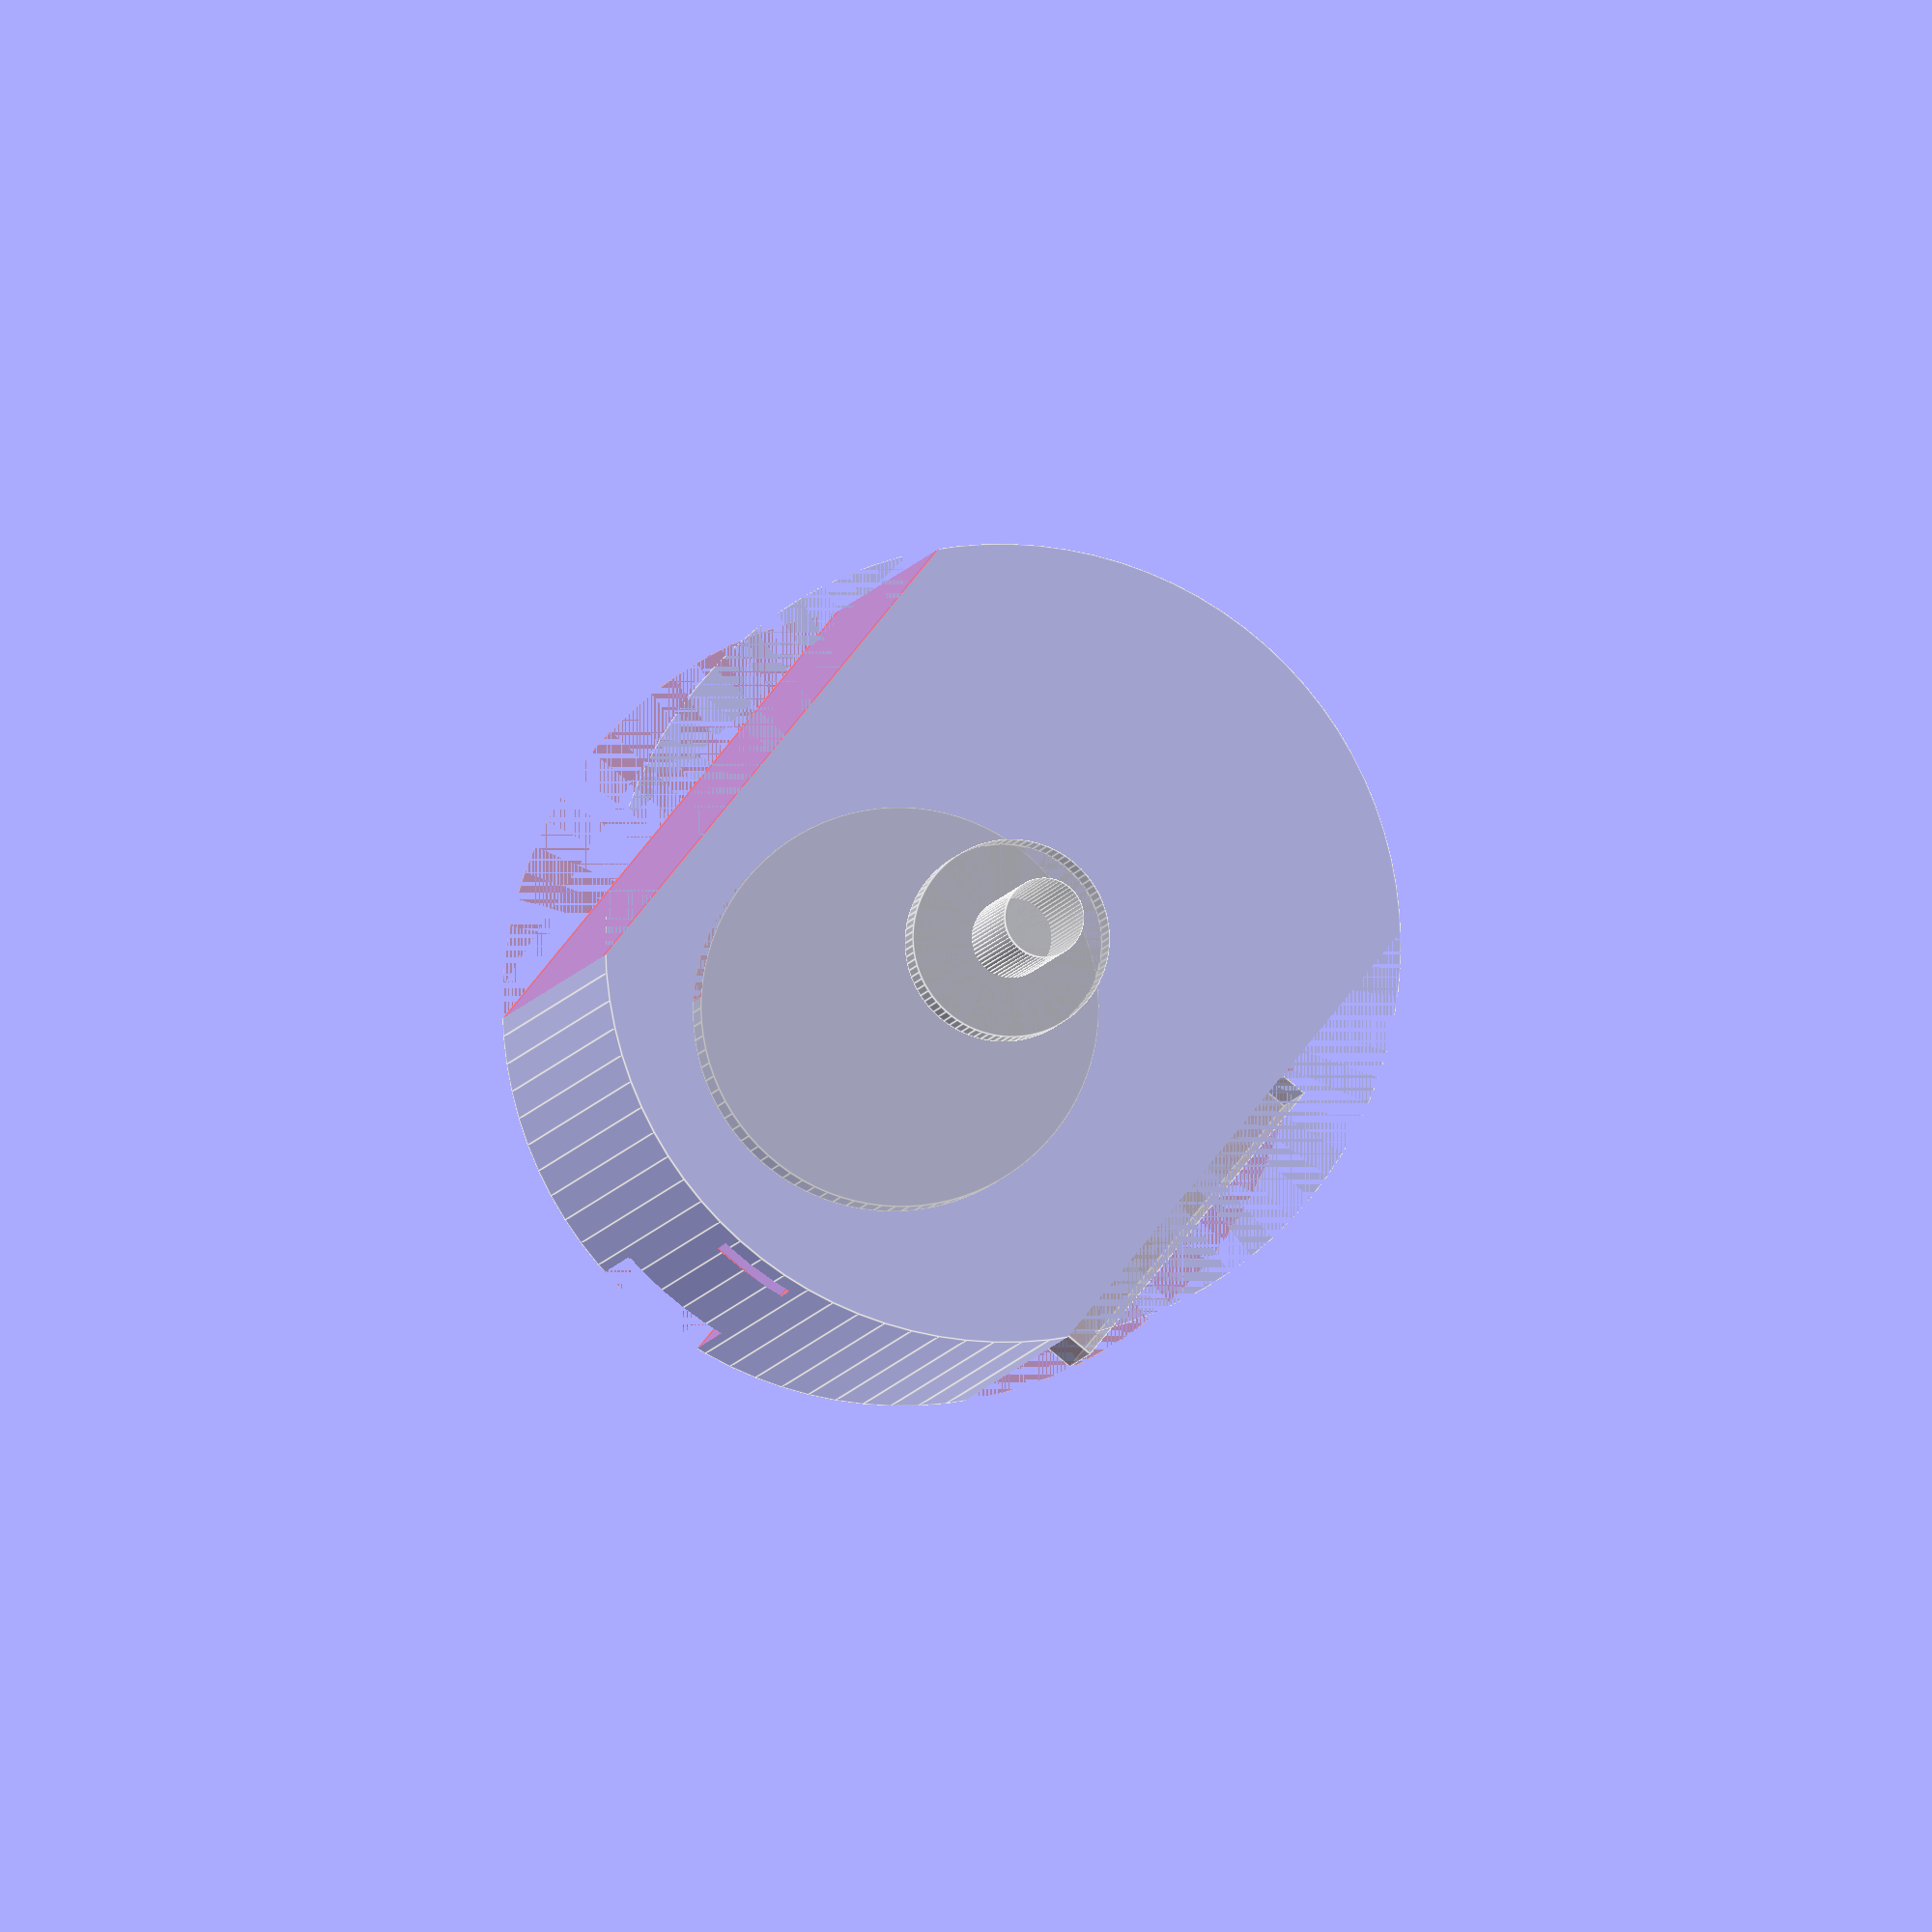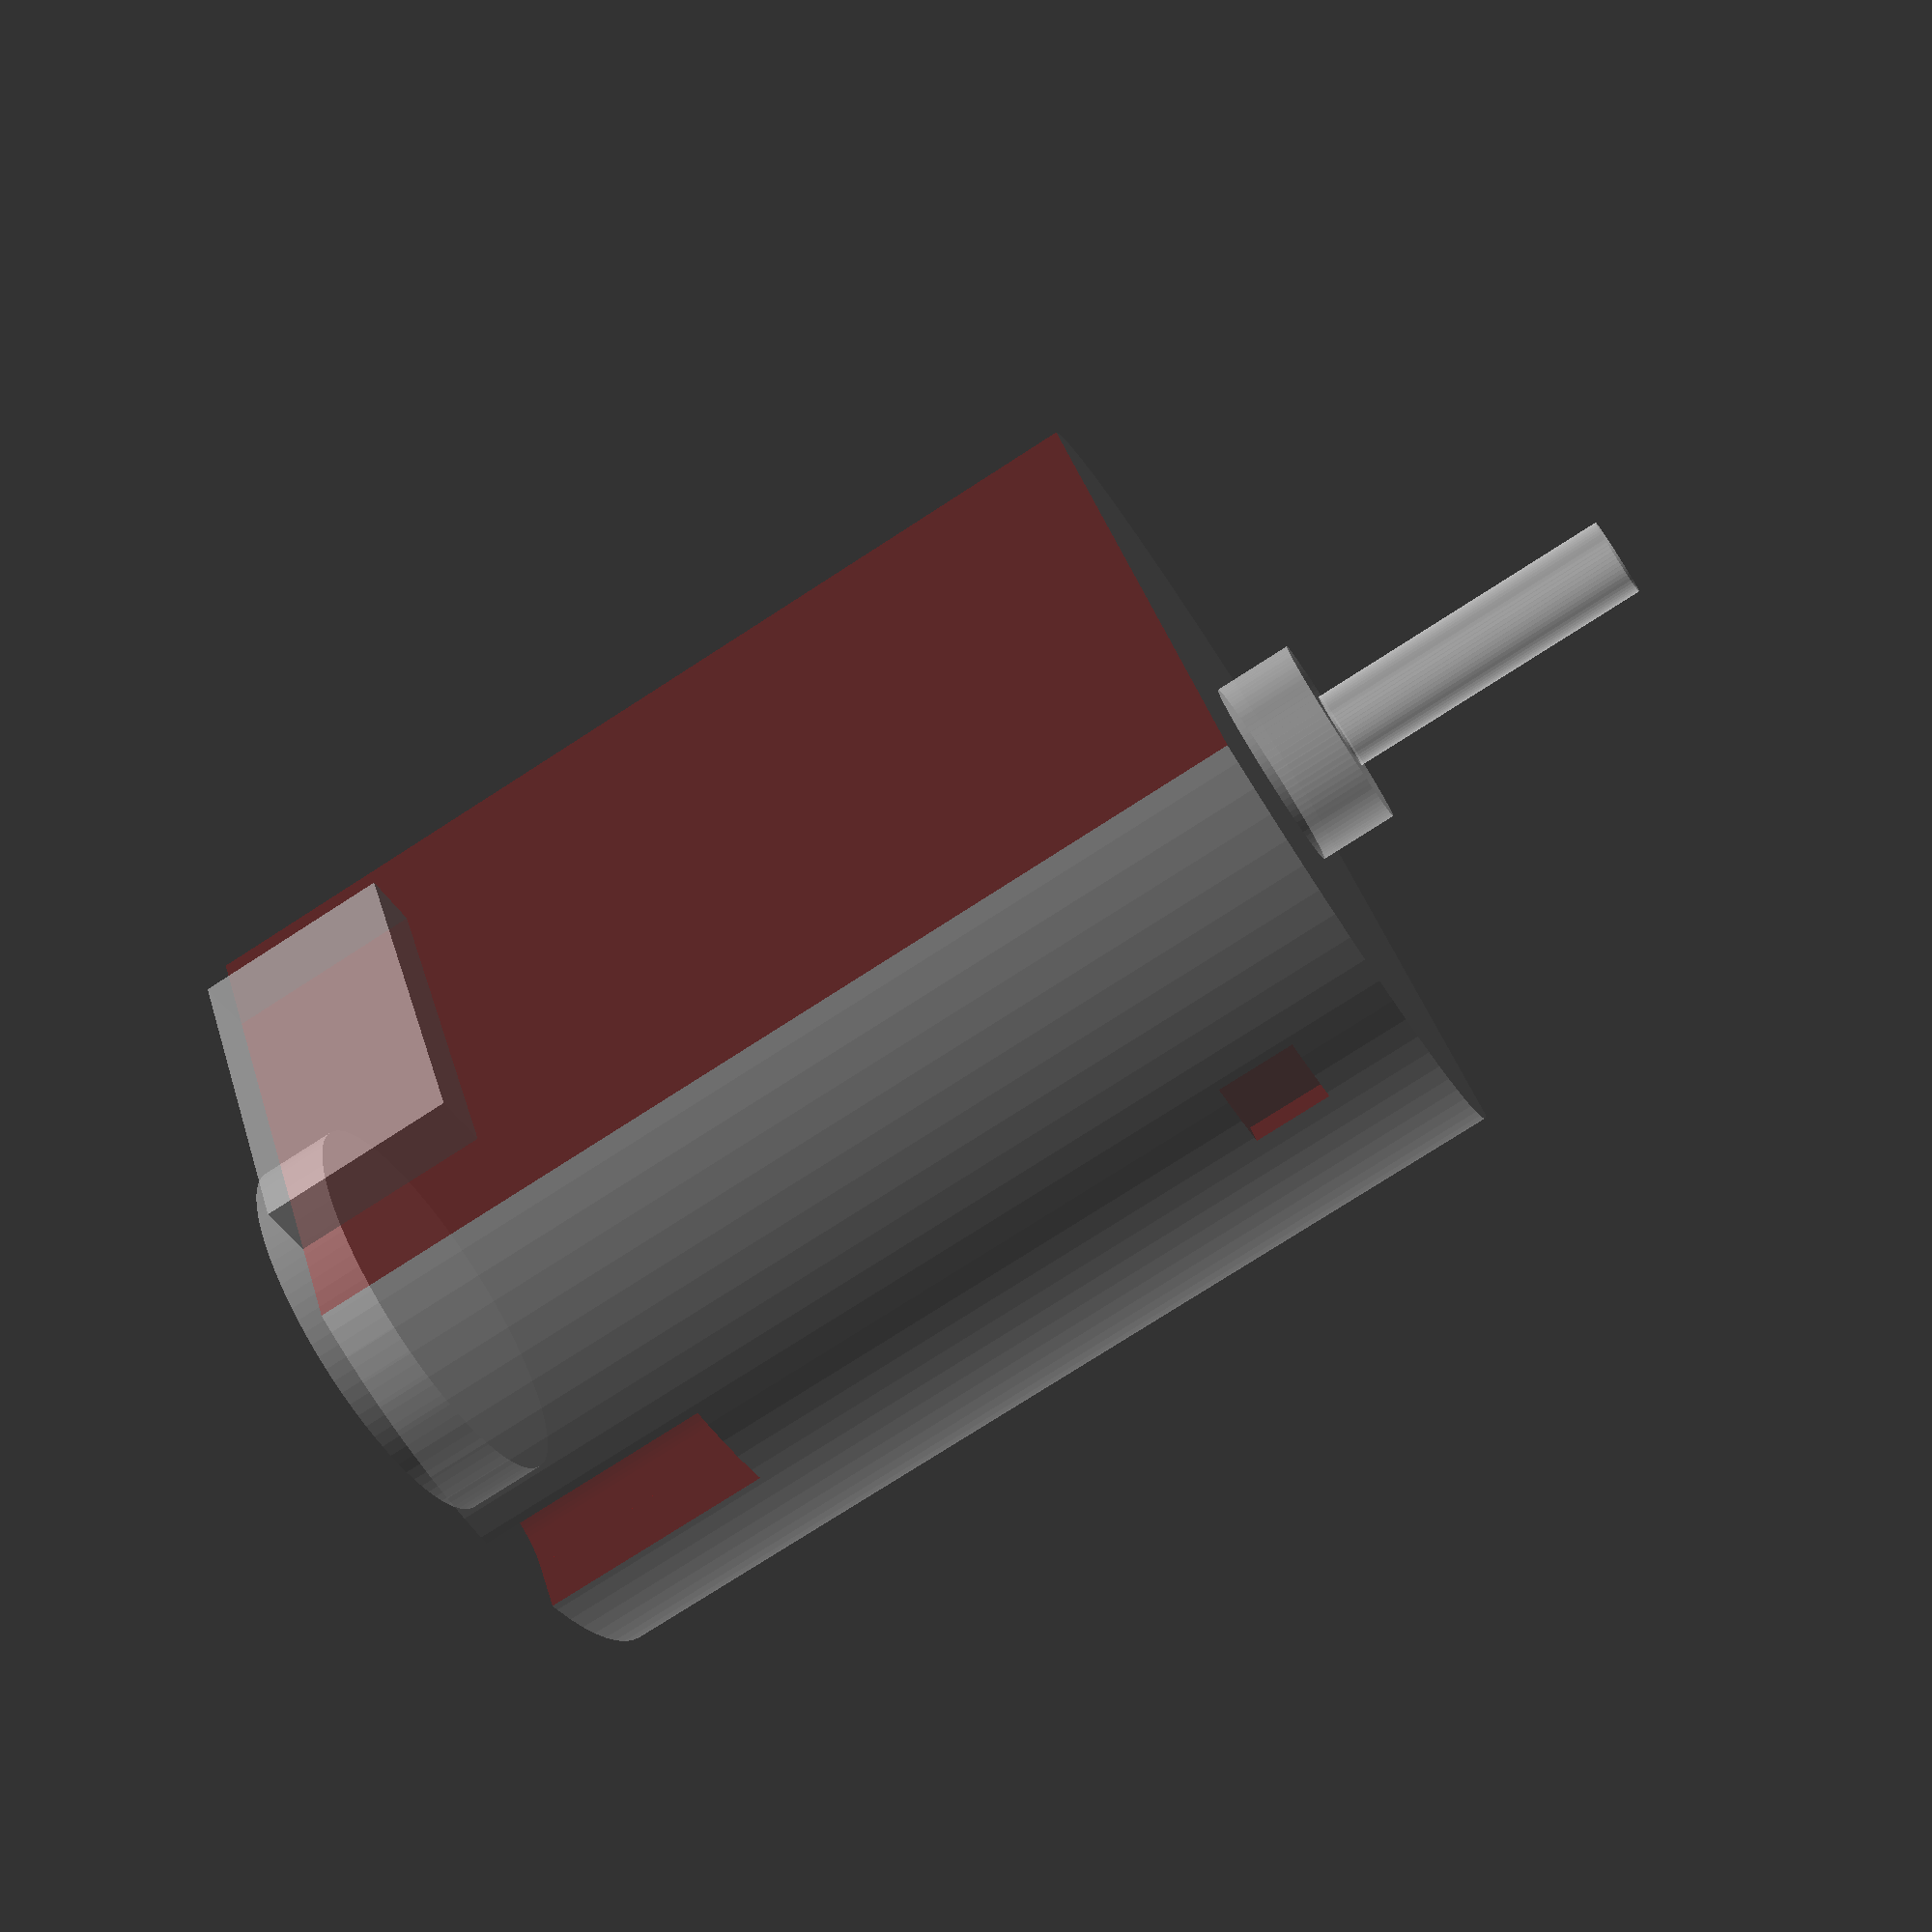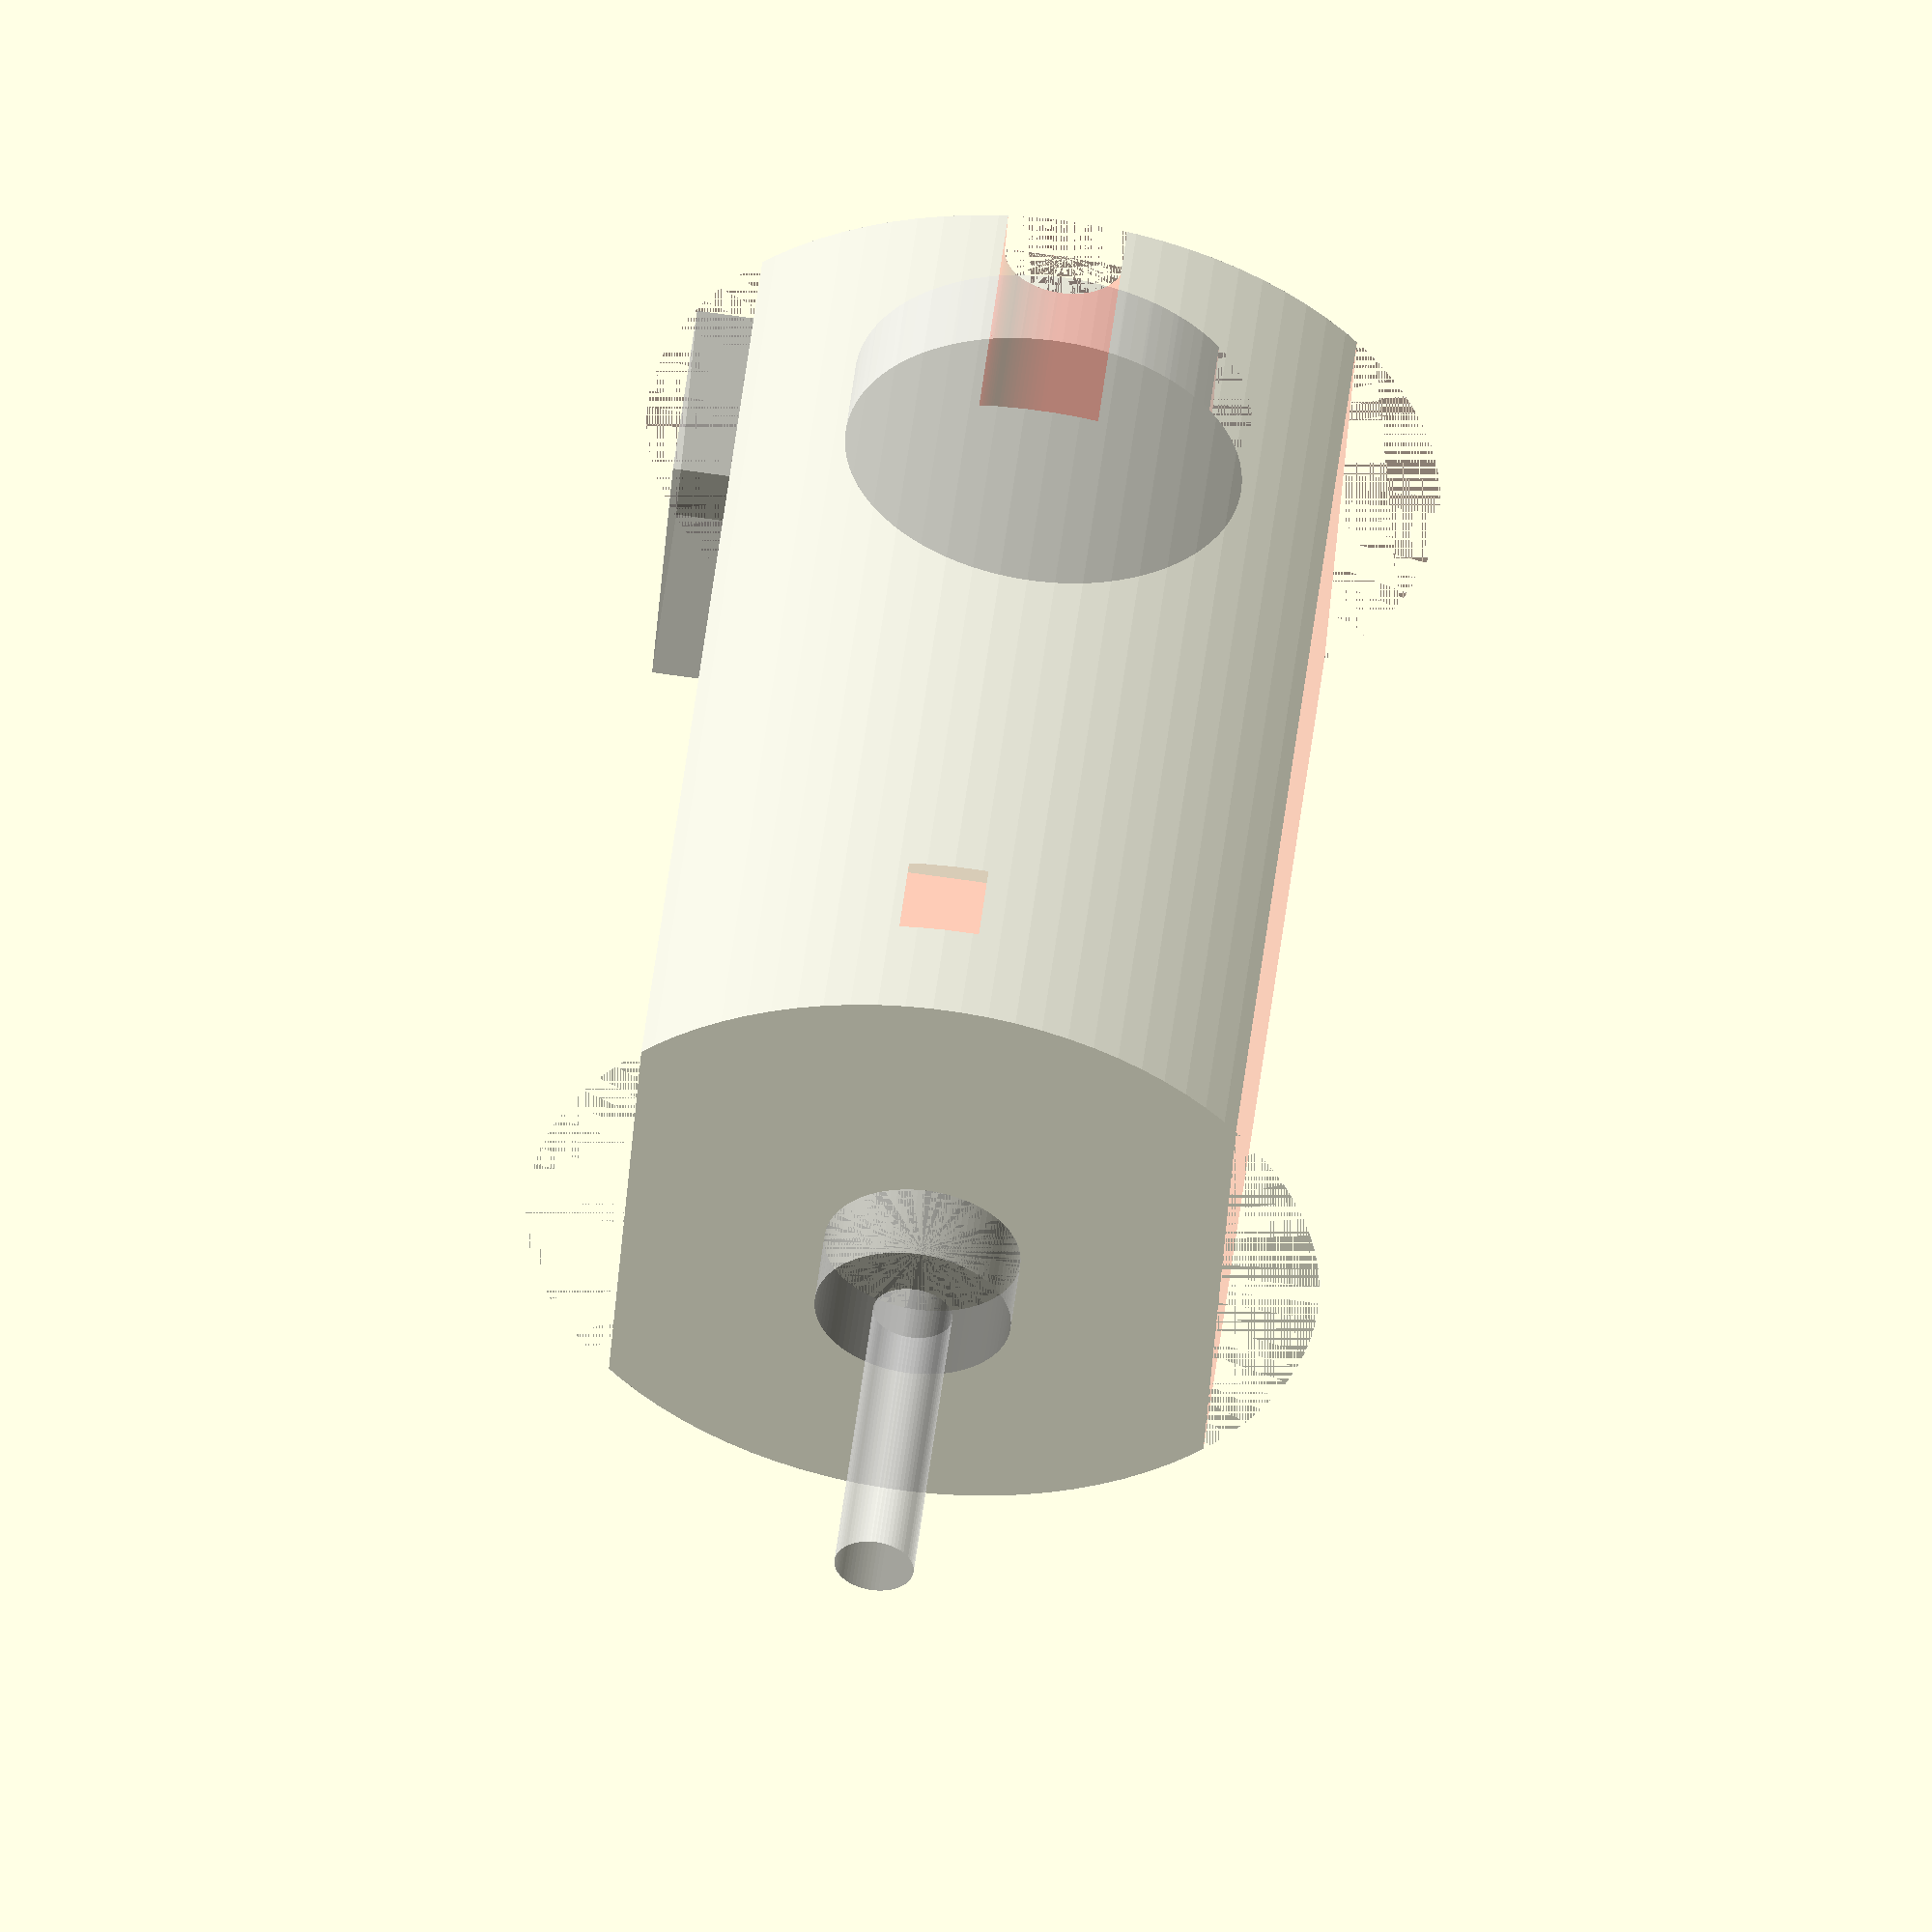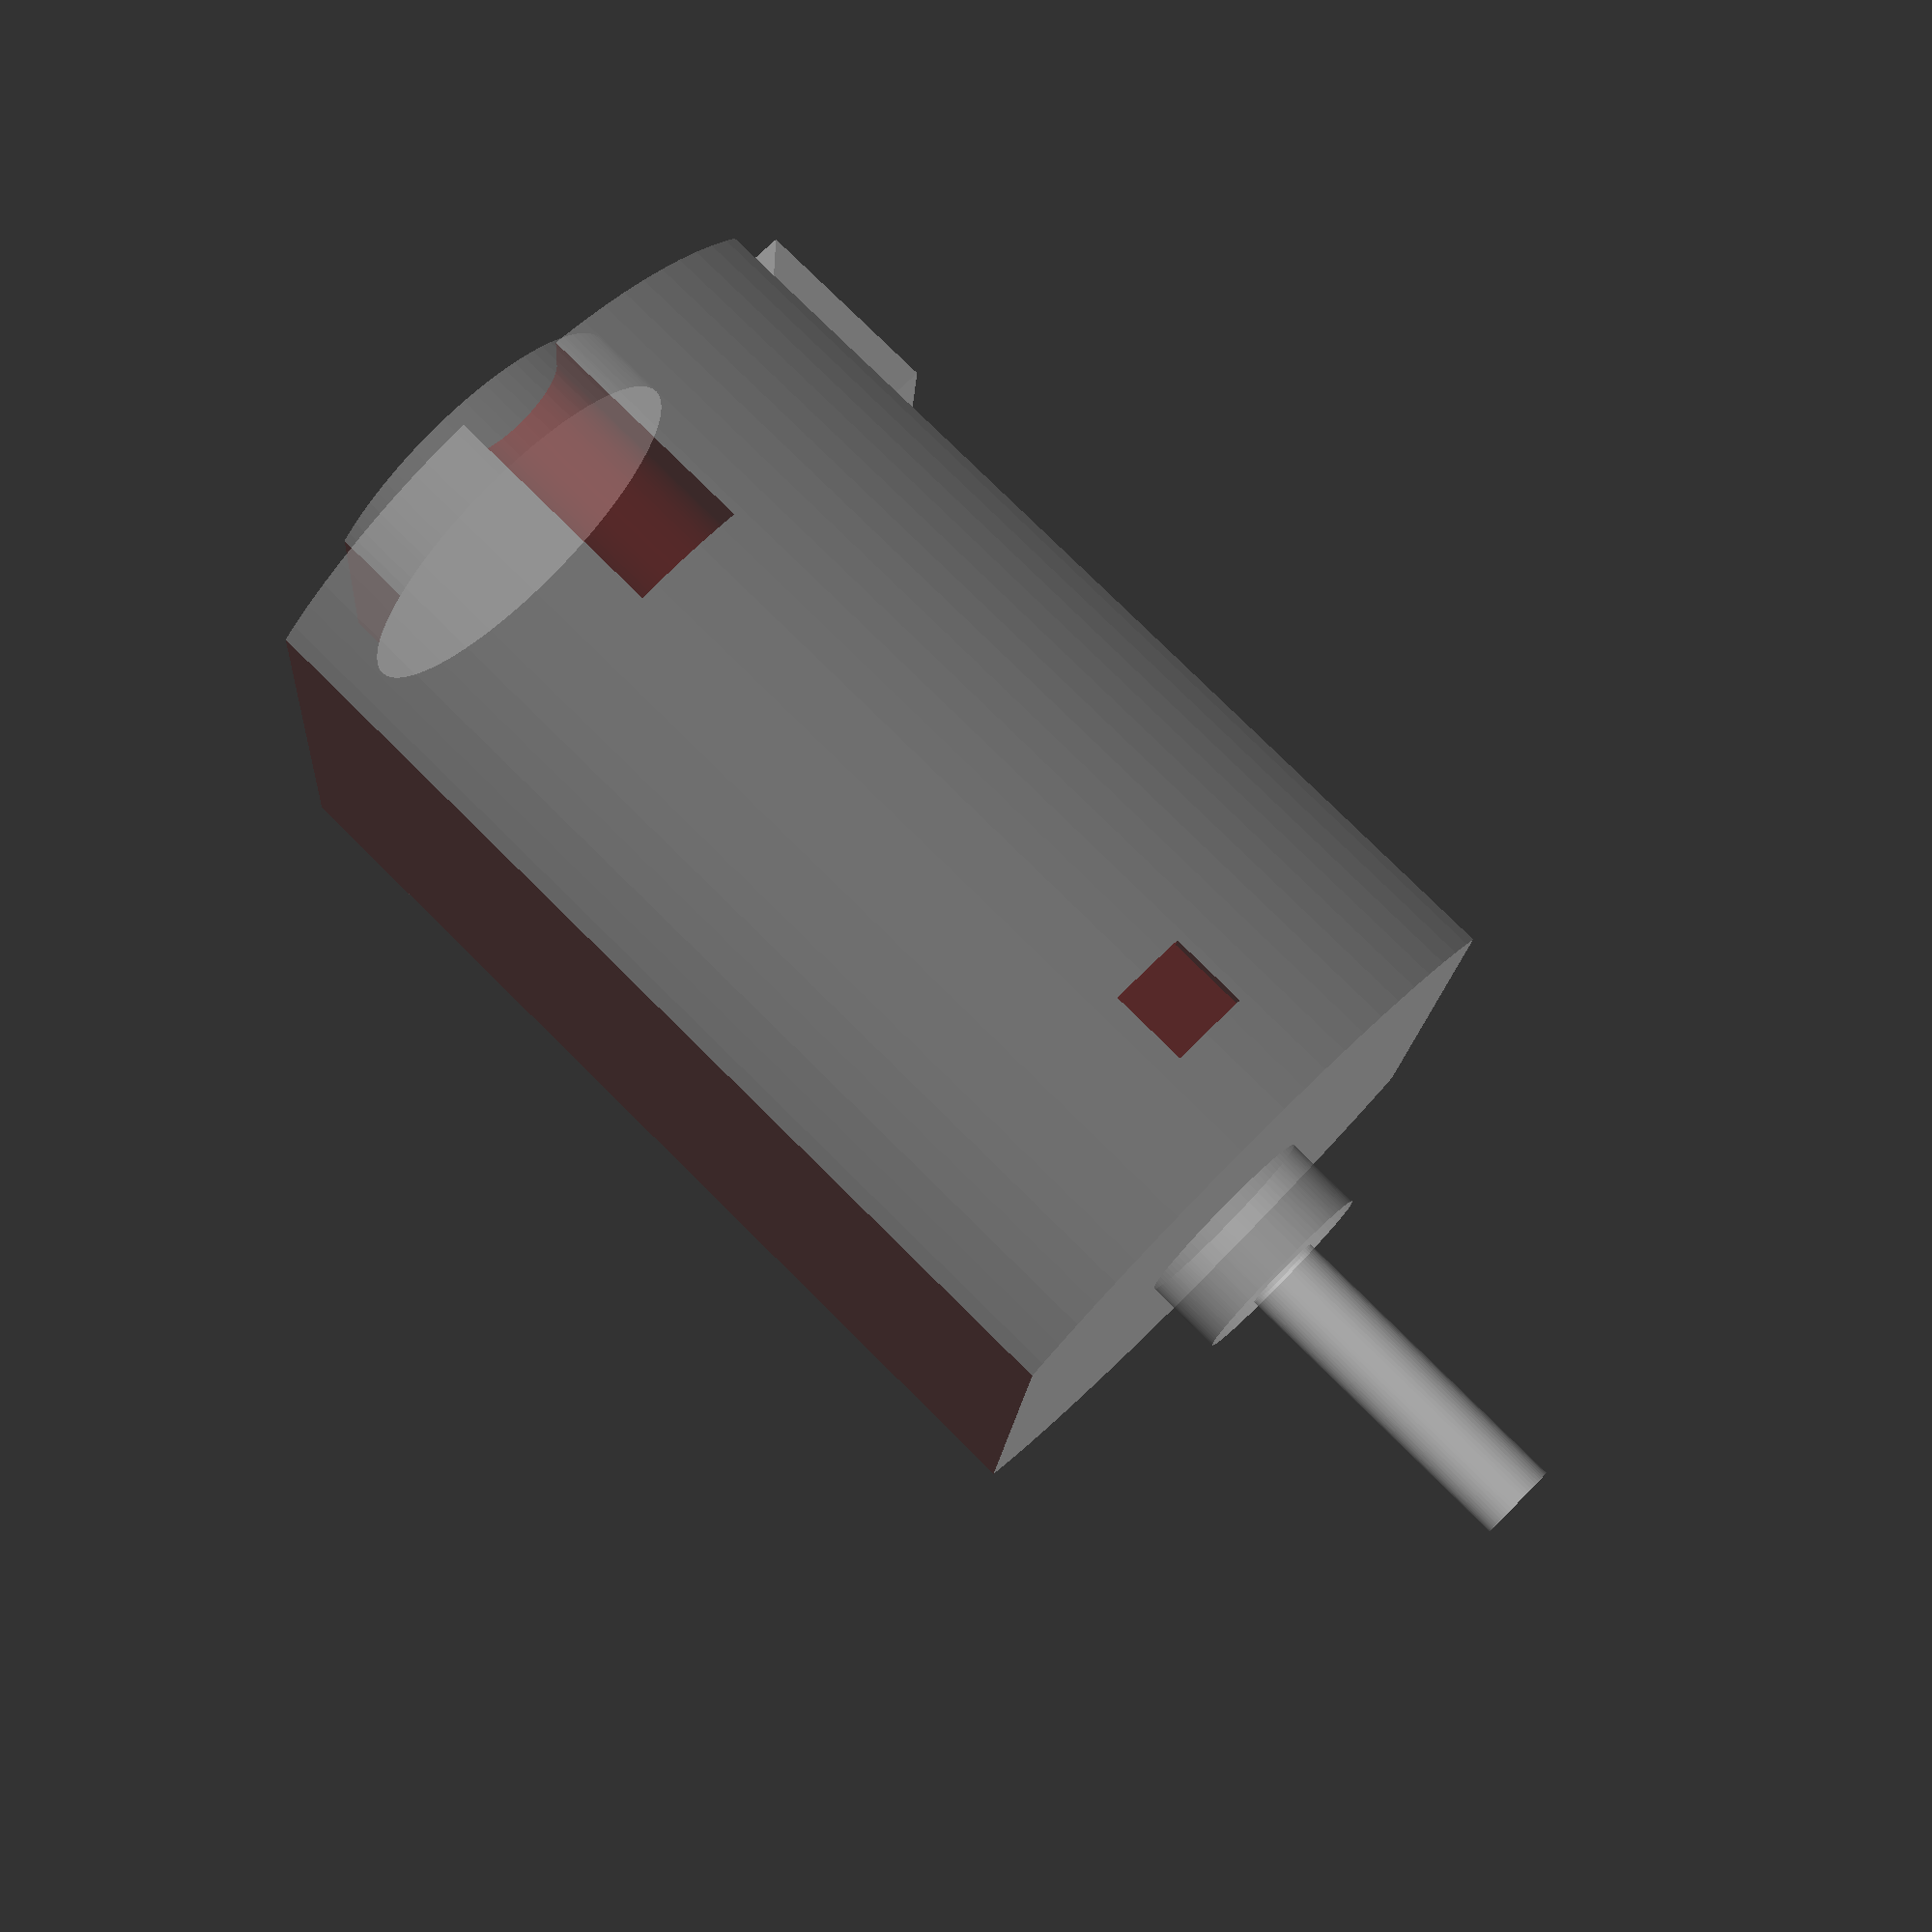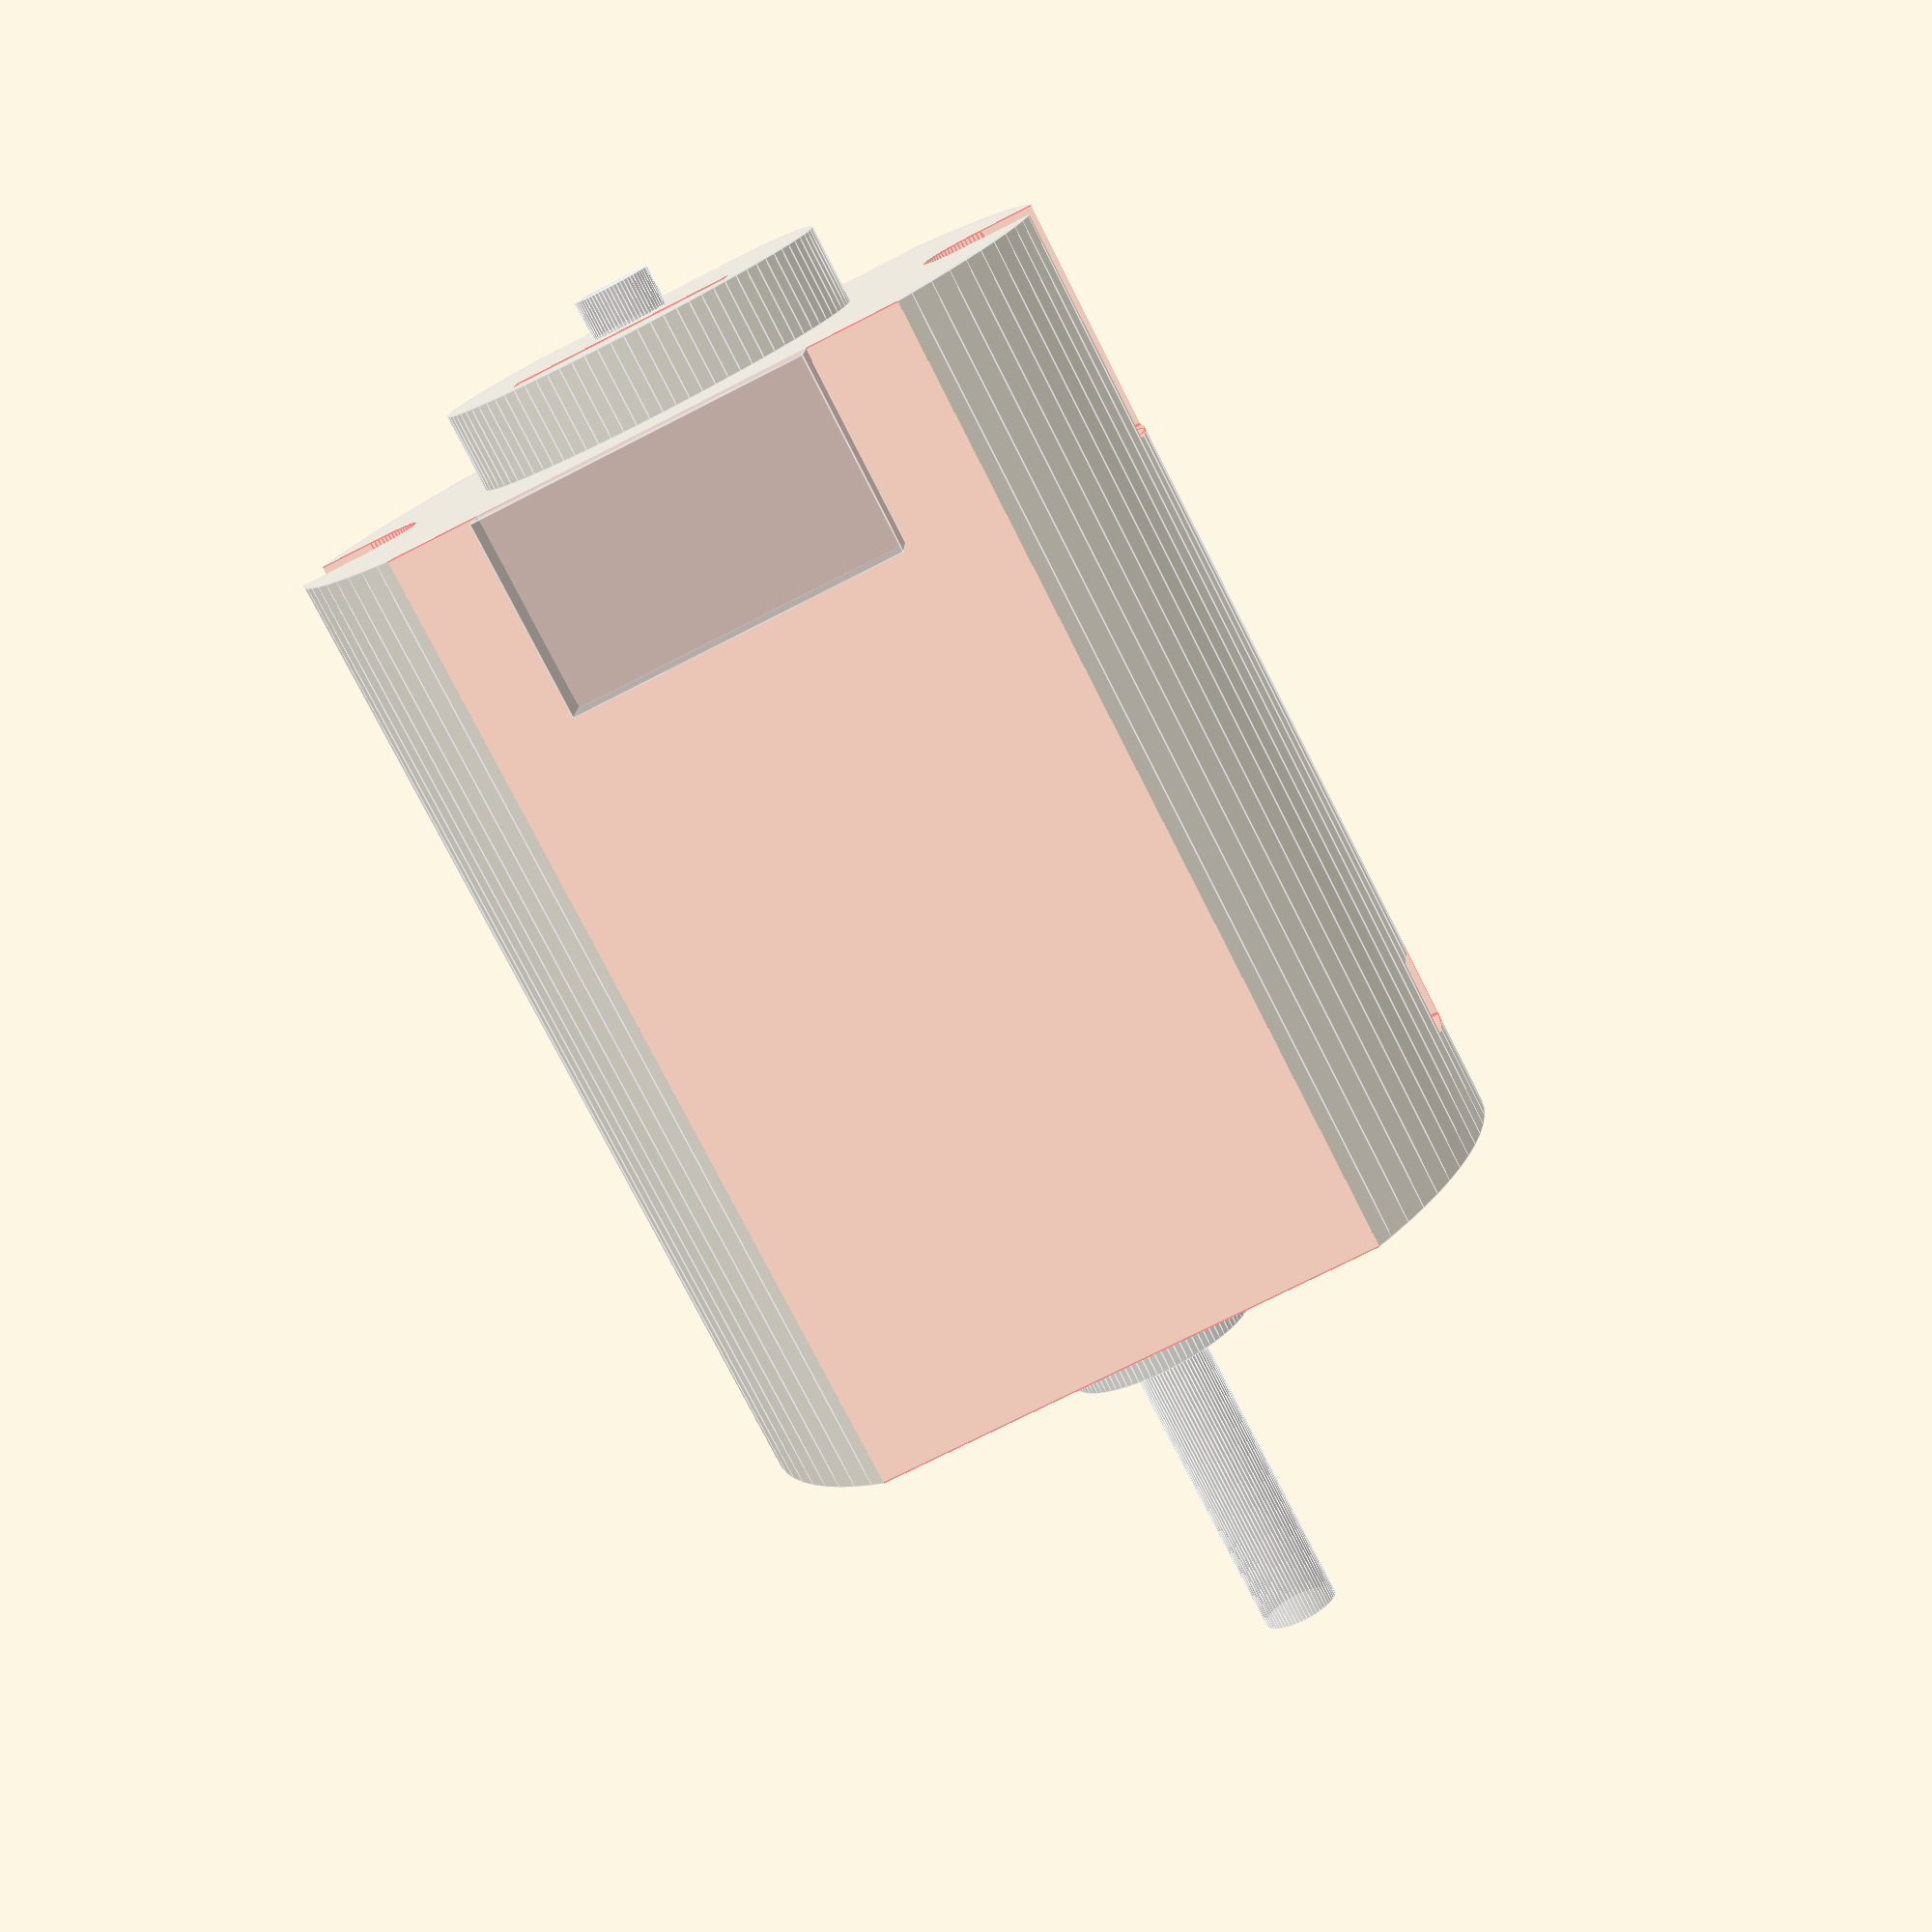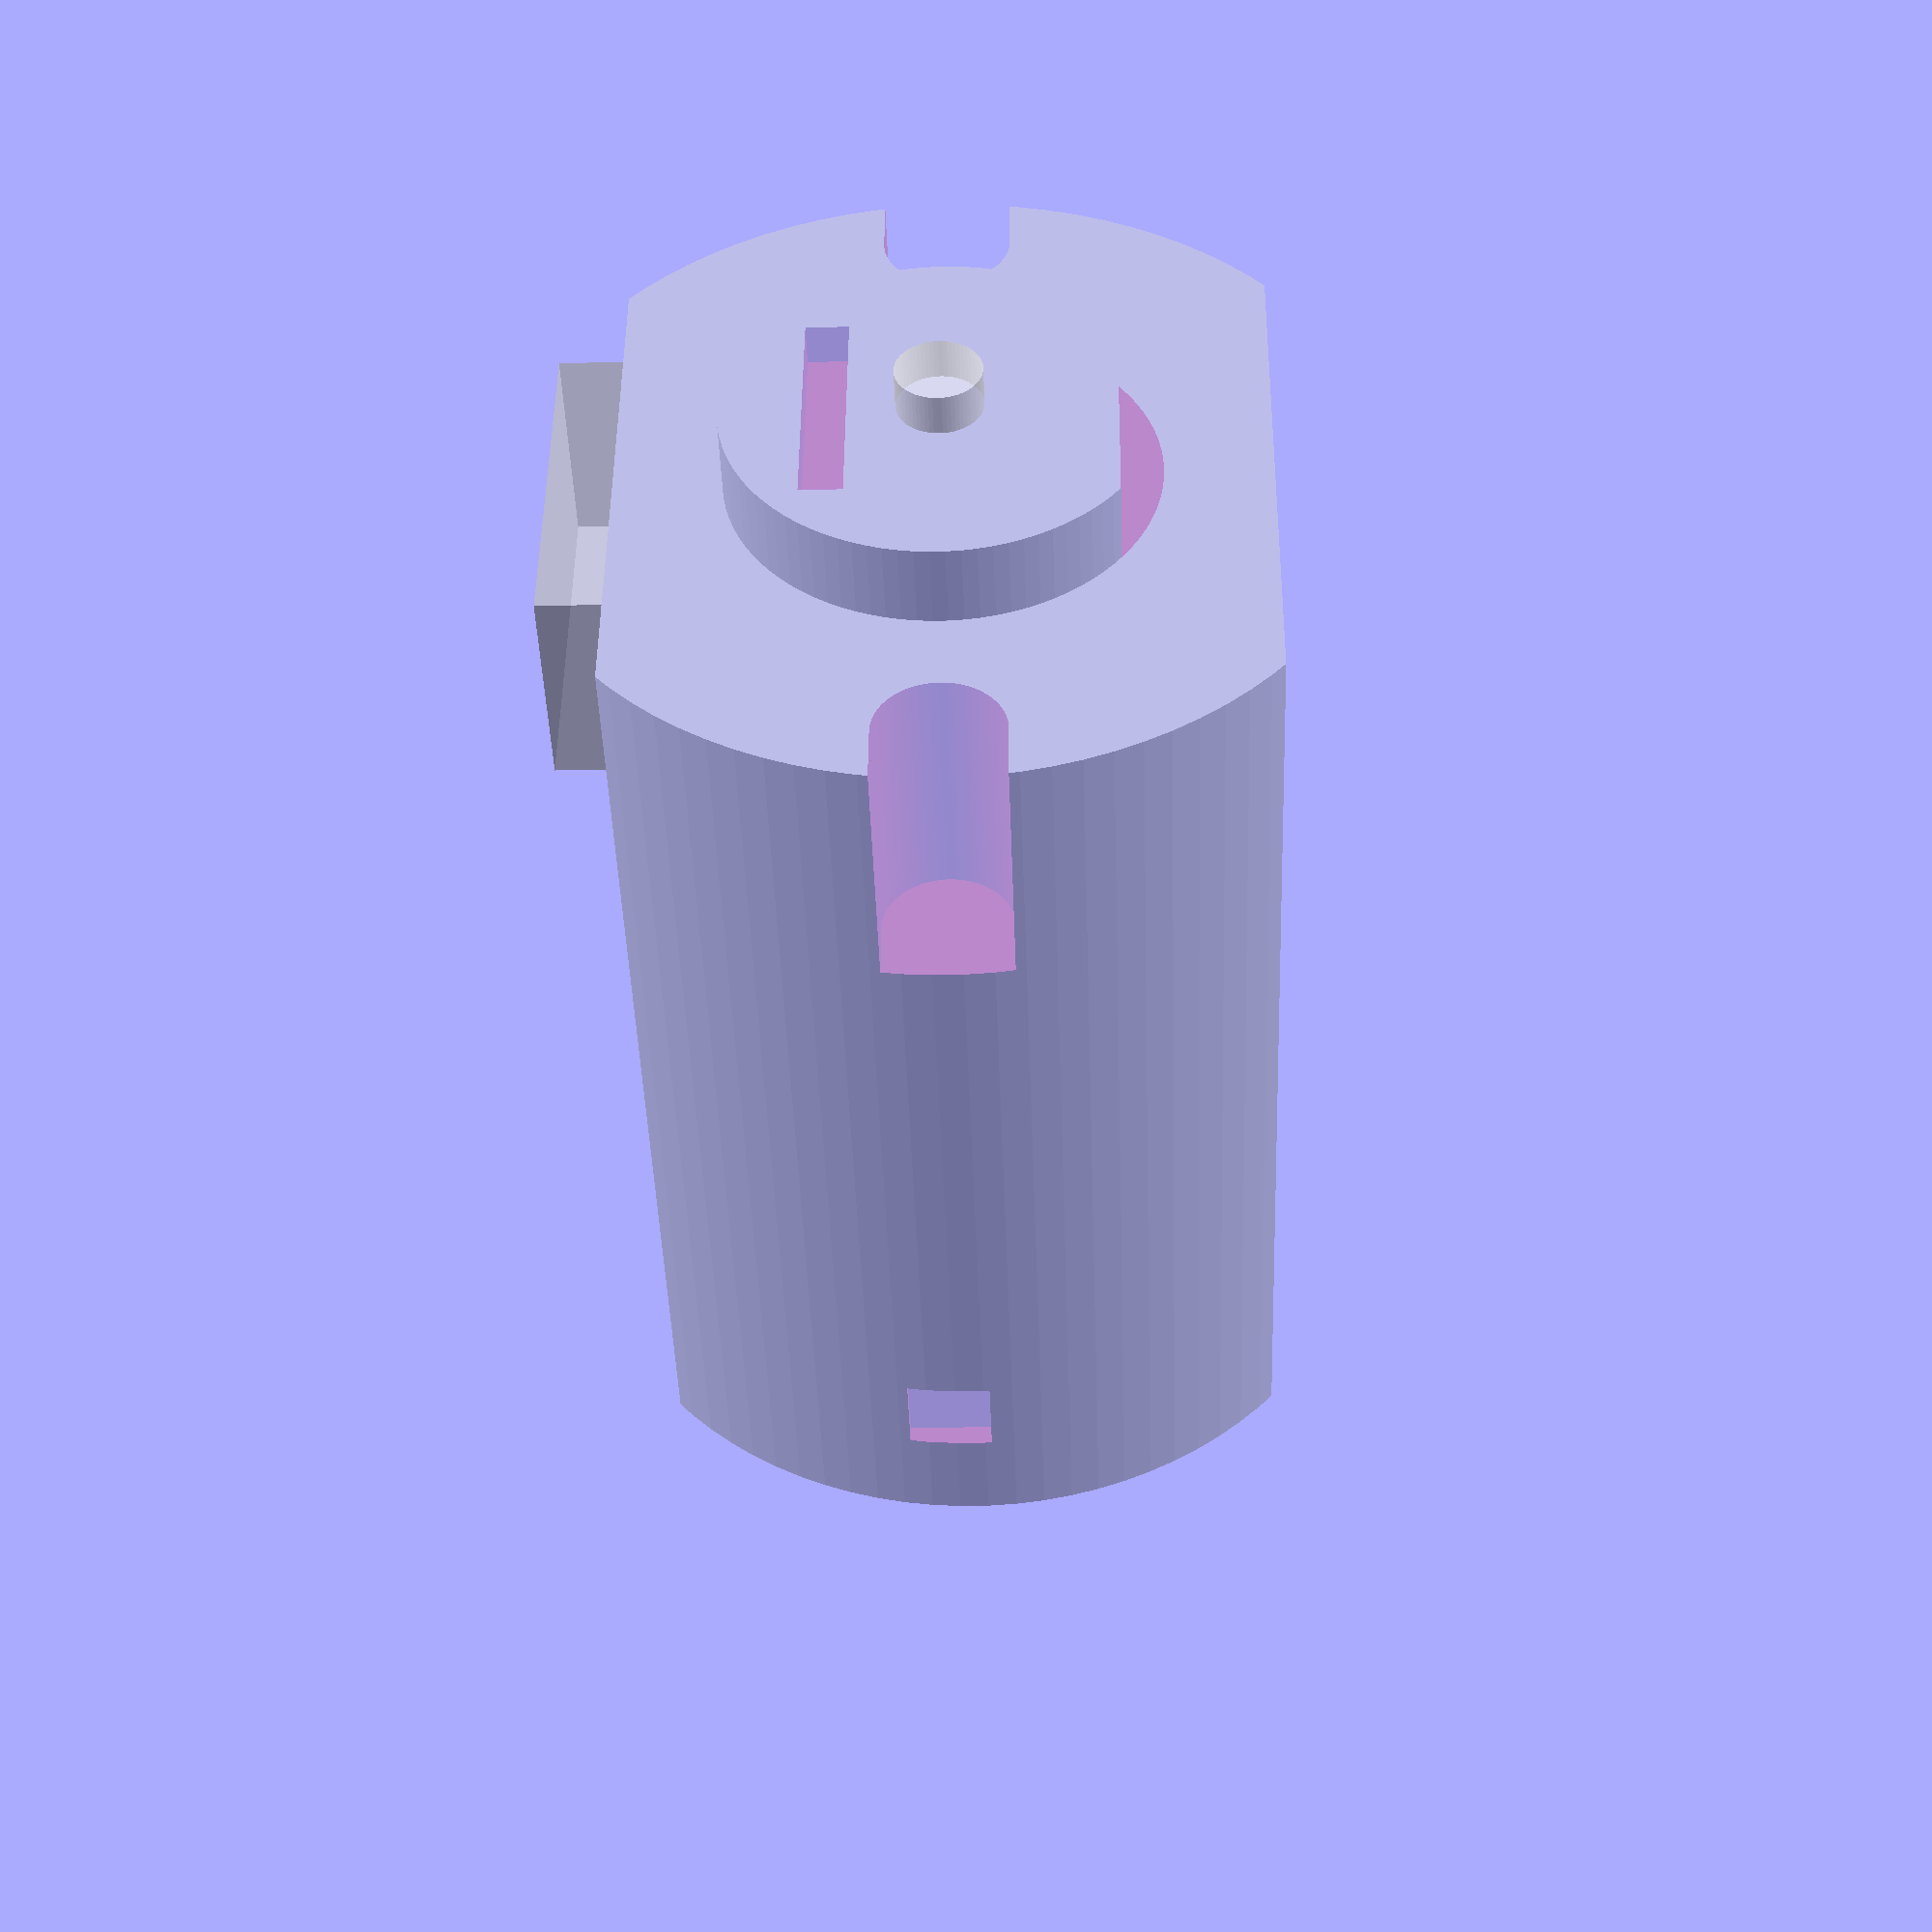
<openscad>
/*
 * Model a hobby DC motor - "130 Size"
 *
 * Copyright 2019 Craig Ringer <ringerc@ringerc.id.au>
 *
 * BSD Licensed
 *
 * This isn't particularly modular or reusable, you have to edit the script to
 * set parameters. I couldn't be bothered coming up with a sensible way to load
 * the measurement configuration in openscad and didn't have a different shaped
 * motor to do tests with anyway.
 *
 * May optionally generate axle as separate part separated by tiny sleeve hollow.
 *
 * May optionally generate masking-out blocks for wiring, in case you're
 * subtracting this model from another one like I did.
 */


// Motor body excluding nylon back housing, the front protrusion and the protrusion from the back housing
motor_body_x = 20;
motor_body_y = 20;
motor_body_z = 15;
// Width of flattened part of motor body. Not strictly required since it's determined by motor_body_z; could be used for measurement check later.
motor_body_y_flat_top = 13;
// How far axle sticks out front
motor_axle_outset_length_front = 8;
// Size of axle bearing/protrusion from front of body
motor_front_protrusion_x = 2;
motor_front_protrusion_diameter = 4.95;
// front notch, distance from front of motor
motor_front_side_notch_x_inset_from_front = 3.5; // To back of notch
motor_front_side_notch_x_length = 2; // approx: real one has rounded end
motor_front_side_notch_y_depth = 1; // very approx; real shape is deeper at back and shallower toward edges
motor_front_side_notch_z_height = 2;
// Nylon motor back part, excluding round protrusion.
motor_back_x = 5;
motor_back_y = motor_body_y;
motor_back_z = 16.5;
// Width of flat top area projecting above motor back where wiring connects
motor_back_top_flat_y = 8.5;
// Nylon protrusion from nylon motor back
motor_back_protrusion_x = 2;
motor_back_protrusion_diameter = 10;
motor_back_axle_outset_length = 1;
motor_back_protrusion_flat_bottom_zoff_from_bottom = 3.5;
// Length of flat area on bottom back protrusion. Measurement check var.
motor_back_protrusion_flat_bottom_width = 6;
// Back side notches
motor_back_side_notch_length_x = 6;
motor_back_side_notch_depth_y = 3;
motor_back_side_notch_height_z = 3;
// Axle
motor_axle_diameter = 2;
// Total axle length, used as a check measure
motor_axle_total_length = 38;

// Horizontal slot in rear housing:
// Bottom of motor to bottom of slot
motor_back_slot_zoff_from_bottom = 9.6;
motor_back_slot_height_z = 1;
motor_back_slot_width_y = 5.7;
motor_back_slot_depth_x = 1;
// Check measurement: top of motor back to top of slot
motor_back_slot_zoff_from_top = 5.8;

render_axle_separately = false;
// Clearance above body back area for wiring to mark out as a solid for subtractive use.
generate_wiring_clearance_blocks = false;
wiring_clearance_y = 4;
wiring_clearance_z = 4;
wiring_clearance_x = motor_back_protrusion_x+motor_back_x;

/* [Hidden] */

$fs = 0.1;
$fa = 4;

/* Expose motor length to "use" includes */
function motor_axle_length() = motor_axle_total_length;
function motor_length() = motor_axle_total_length - motor_back_axle_outset_length - motor_axle_outset_length_front;
function motor_body_height() = motor_body_z;
function motor_back_height() = motor_back_z;
function motor_axle_outset_back() = motor_back_axle_outset_length;
function motor_axle_outset_front() = motor_axle_outset_length_front;
function motor_back_start_x() = motor_back_axle_outset_length + motor_back_protrusion_x;
function motor_side_notch_length() = motor_back_side_notch_length_x;

measurement_tolerance = 0.2;
// Guestimated shaft diameter
motor_axle_shaft_diameter = motor_axle_diameter + 0.2;

module measurement_check(measure1, description1, measure2, description2,tolerance=measurement_tolerance)
{
    let(diff = abs(measure1 - measure2))
    {
        echo(str("measurement_check with tolerance=", tolerance, " ", (diff <= tolerance ? "OK" : "FAILED"), " m1=", measure1, ", m2=", measure2, " d=", diff, " (m1: ", description1, ", m2: ", description2, ")"));

        if (diff > tolerance)
        {
        };
        assert(diff <= tolerance);
    };
};
    
// Slot measurements make sense vs back housing
if (!is_undef(motor_back_slot_zoff_from_top))
{
    measurement_check(
          motor_back_slot_zoff_from_top
           + motor_back_slot_zoff_from_bottom
           + motor_back_slot_height_z,
          "back slot measurements",
          motor_back_z,
          "back total height");
}

// Axle length adds up with protrusions and lengths of parts. Measurement addition order is order of parts in motor along x axis.
measurement_check(
    motor_axle_outset_length_front + motor_front_protrusion_x + motor_body_x + motor_back_x + motor_back_protrusion_x + motor_back_axle_outset_length,
    "sum of measurements along x axis",
    motor_axle_total_length,
    "total axle length");

// Does flat bottom region make sense given zoff?
if (!is_undef(motor_back_protrusion_flat_bottom_width))
{
    measurement_check(
        // Compute length of bottom flat area by deriving from
        // protrusion radius (tangent) and distance of flat bottom
        // from origin along y axis
        sqrt(
            pow(motor_back_protrusion_diameter/2,2)
            -
            pow(motor_body_z/2 - motor_back_protrusion_flat_bottom_zoff_from_bottom, 2)
        ) * 2,
        "bottom flat area width computed from back projection bottom back area height above motor base",
        motor_back_protrusion_flat_bottom_width,
        "back projection bottom flat area width");
}

float_slop = 0.001;

alpha = "77";
trim_alpha = "33";
clipping_color = str("#FF0000",trim_alpha);
motor_axle_color = str("#EEEEEE", alpha);
motor_body_color = str("#CCCCCC", alpha);
clearance_area_color = str("#CC00CC", alpha);

/*
 * Layout conventions used;
 *
 * Axle along x axis, protruding driven part of axle is "front",
 * so power connectors etc are "back". Motor projects out along
 * X axis with x(0) the back of the rear protrusion of the motor.
 *
 * Axle origin is (0,0,0) and it proceeds along Y axis.
 *
 * Motor is constructed by translating the origin along the x axis
 * as parts are added.
 */
 
module hobby_dc_motor()
{
    translate([motor_back_axle_outset_length,0,0])
    difference()
    {
        union()
        {
            
            // Rear protrusion
            difference() {
                // Rear protrusion base cylinder
                color(motor_body_color)
                rotate([0,90,0])
                cylinder(d1=motor_back_protrusion_diameter,d2=motor_back_protrusion_diameter,h=motor_back_protrusion_x + float_slop);
                
                // Rear protrusion bottom flat clipping
                color(clipping_color)
                let(mask_zoff = motor_body_z/2 - motor_back_protrusion_flat_bottom_zoff_from_bottom,
                    mask_height = motor_body_z/2 - mask_zoff)
                translate([-float_slop,-motor_back_protrusion_diameter/2,-mask_zoff-mask_height])
                cube([motor_back_protrusion_x, motor_back_protrusion_diameter, mask_height], center=false);
            
                color(clipping_color)
                translate([-float_slop,
                           -motor_back_slot_width_y/2,
                           -motor_body_z/2 + motor_back_slot_zoff_from_bottom])
                cube([motor_back_slot_depth_x+float_slop,
                      motor_back_slot_width_y,
                      motor_back_slot_height_z]);
                
            };  
            
            // Motor body (main and back housing)
            translate([motor_back_protrusion_x,0,0])
            {
                difference()
                {
                    // Motor body (main and back)
                    color(motor_body_color)
                    rotate([0,90,0])
                    cylinder(d1=motor_body_y,d2=motor_body_y,h=motor_body_x + motor_back_x);
                    
                    color(clipping_color)
                    translate([0,-motor_body_y/2, -motor_body_y/2])
                    let(trim_cube_thickness_main = (motor_body_y - motor_body_z)/2)
                    {
                        // Clip bottom, whole motor
                        translate([-float_slop, 0, -float_slop])
                        cube([motor_body_x+motor_back_x+float_slop*2,
                              motor_body_y,
                              trim_cube_thickness_main + float_slop]);
                        
                        // Clip top, whole motor. Top back protrusion will be added in later.
                        translate([-float_slop,
                                   0,
                                   motor_body_z + trim_cube_thickness_main + float_slop])
                        cube([motor_back_x + motor_body_x + float_slop*2,
                              motor_body_y,
                              trim_cube_thickness_main + float_slop*2]);
                    };
                    
                    // Side back alignment slots/notches and small side front notches
                    color(clipping_color)
                    for (side = [-1, 1])
                    {
                        // Side notch: rectangular cut
                        translate([
                            -float_slop + motor_back_side_notch_length_x/2, 
                            side * (-motor_body_y/2 + motor_back_side_notch_depth_y/4), 
                            -motor_back_side_notch_height_z/2 + motor_back_side_notch_height_z/2])
                        cube([motor_back_side_notch_length_x+float_slop,
                              motor_back_side_notch_depth_y/2,
                              motor_back_side_notch_height_z],
                              center=true);
                        
                        // Side notch: rounded bottom
                        translate([
                            -float_slop,
                            side * (-motor_body_y/2 + motor_back_side_notch_height_z - motor_back_side_notch_depth_y/2),
                            0])
                        rotate([0,90,0])
                        cylinder(d1=motor_back_side_notch_height_z,
                                 d2=motor_back_side_notch_height_z,
                                 h=motor_back_side_notch_length_x+float_slop);
                        
                        // Small side front notch. Modeled as cube, not worth the hassle of properly modelling the punched-in form.
                        translate([
                            -float_slop + motor_body_x + motor_back_x - motor_front_side_notch_x_inset_from_front, 
                            side * (-motor_body_y/2 + motor_front_side_notch_y_depth/4), 
                            -motor_front_side_notch_z_height/2 + motor_back_side_notch_height_z/2])
                        cube([motor_front_side_notch_x_length+float_slop,
                              motor_front_side_notch_y_depth/2,
                              motor_front_side_notch_z_height],
                              center=true);
                        
                    };
                };
                
                // Front protrusion/axle bearing
                translate([motor_body_x + motor_back_x - float_slop, 0, 0])
                color(motor_body_color)
                rotate([0,90,0])
                cylinder(d1=motor_front_protrusion_diameter,d2=motor_front_protrusion_diameter,h=motor_front_protrusion_x + float_slop);
            };
            
            // Back top protrusion for wiring
            translate([motor_back_protrusion_x,
                       -motor_back_top_flat_y/2,
                        motor_body_z/2])
            color(motor_body_color)
            cube([motor_back_x,
                  motor_back_top_flat_y,
                  (motor_back_z - motor_body_z)],
                 center=false);
        };
        
        // Subtract axle shaft from whole motor
        if (render_axle_separately)
        {
            color(clipping_color)
            translate([-float_slop,0,0])
            rotate([0,90,0])
            cylinder(d1=motor_axle_shaft_diameter,
                     d2=motor_axle_shaft_diameter,
                     h=motor_axle_total_length 
                       - motor_back_axle_outset_length
                       - motor_axle_outset_length_front
                       + 2*float_slop);
        }
    };
    
    // Axle
    color(motor_axle_color)
    translate([0,0,0])
    rotate([0,90,0])
    cylinder(d1=motor_axle_diameter,d2=motor_axle_diameter,
             h=motor_axle_total_length);

    // Clearance area for motor wiring, if requested
    if (!is_undef(generate_wiring_clearance_blocks)
        && generate_wiring_clearance_blocks)
    {
        
        for (side = [-1, 1])
        {
            color(clearance_area_color)
            translate([
                // Leave extra room behind motor for wires
                motor_back_axle_outset_length,
                // 
                -wiring_clearance_y/2 + side * (motor_back_top_flat_y/2 + wiring_clearance_y/2),
                motor_body_z/2])
            cube([
                wiring_clearance_x,
                wiring_clearance_y,
                wiring_clearance_z]);
        }
    }
};

hobby_dc_motor();
</openscad>
<views>
elev=86.5 azim=99.3 roll=230.3 proj=o view=edges
elev=41.0 azim=341.5 roll=27.6 proj=p view=wireframe
elev=100.2 azim=153.1 roll=82.2 proj=o view=wireframe
elev=289.3 azim=175.0 roll=224.6 proj=p view=wireframe
elev=346.8 azim=63.0 roll=1.3 proj=p view=edges
elev=31.4 azim=167.2 roll=91.9 proj=p view=wireframe
</views>
